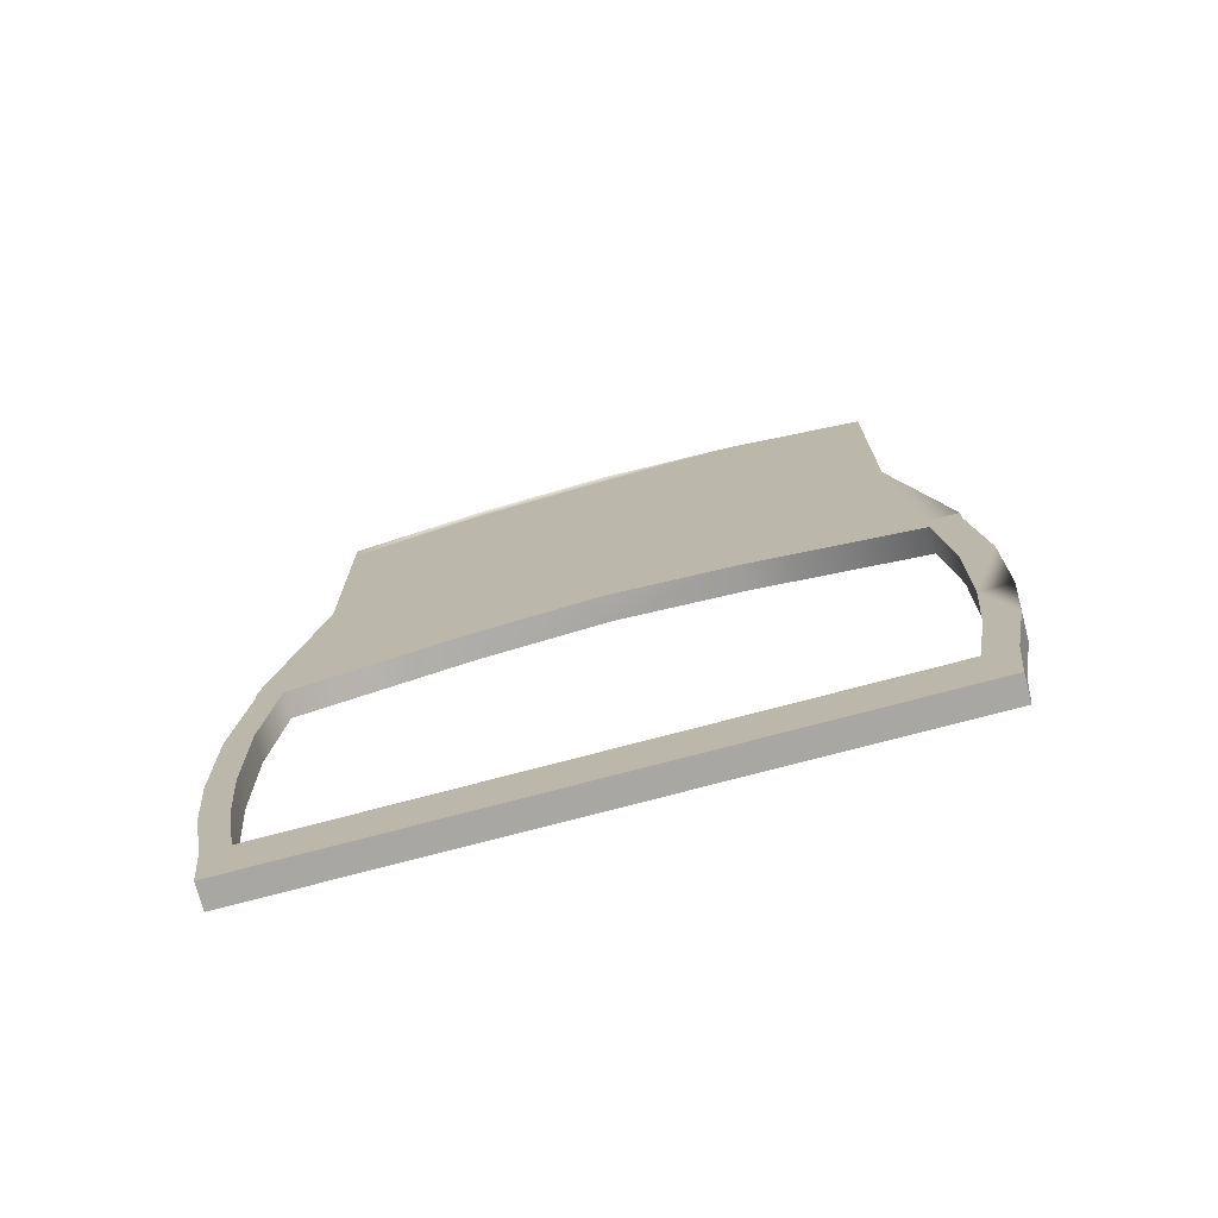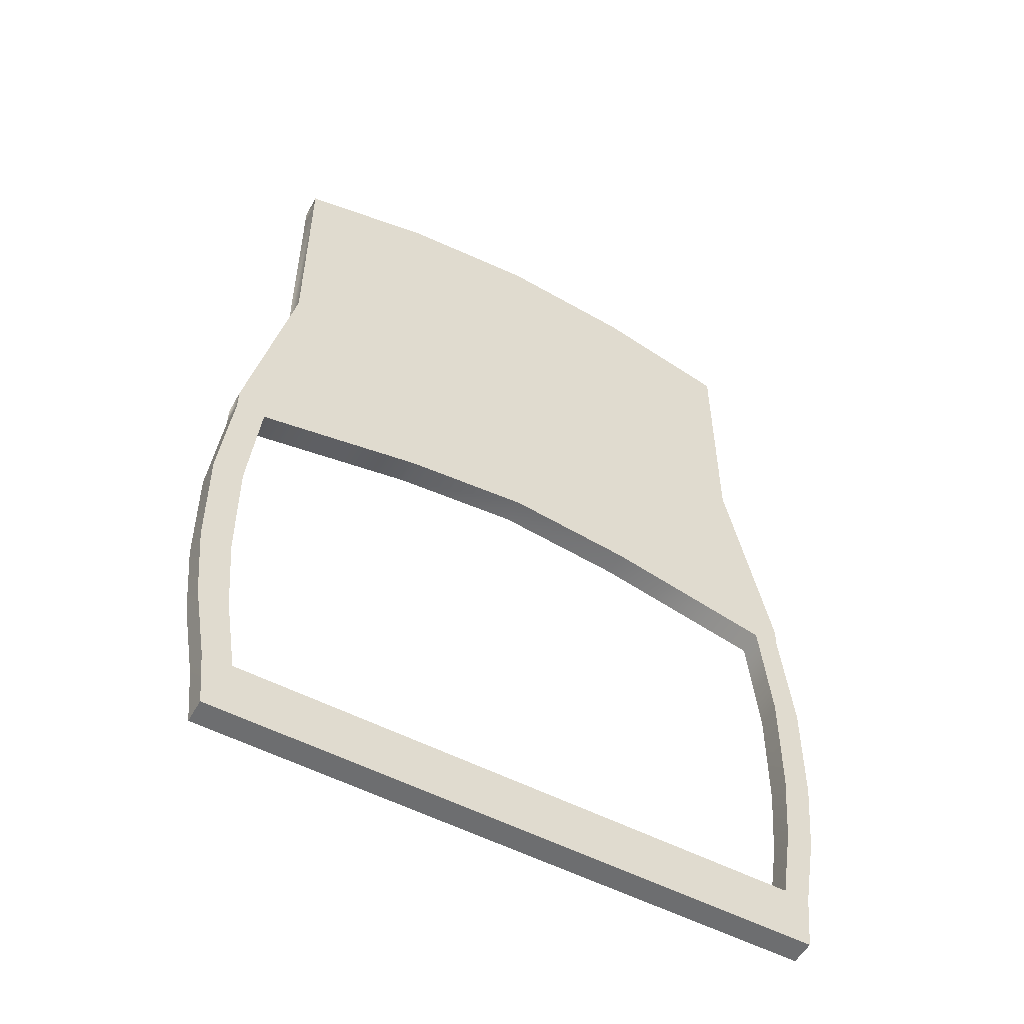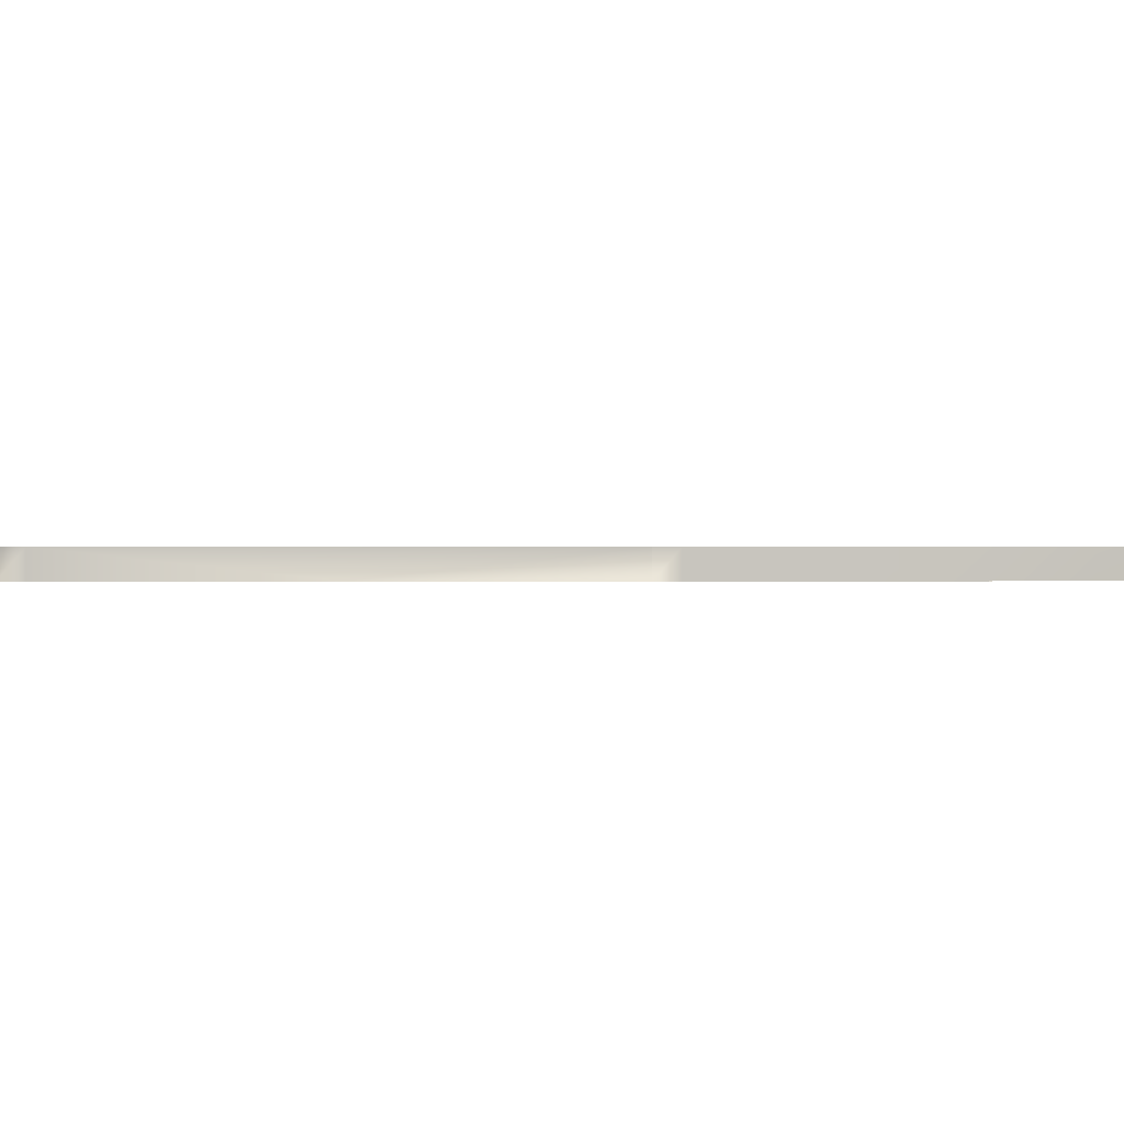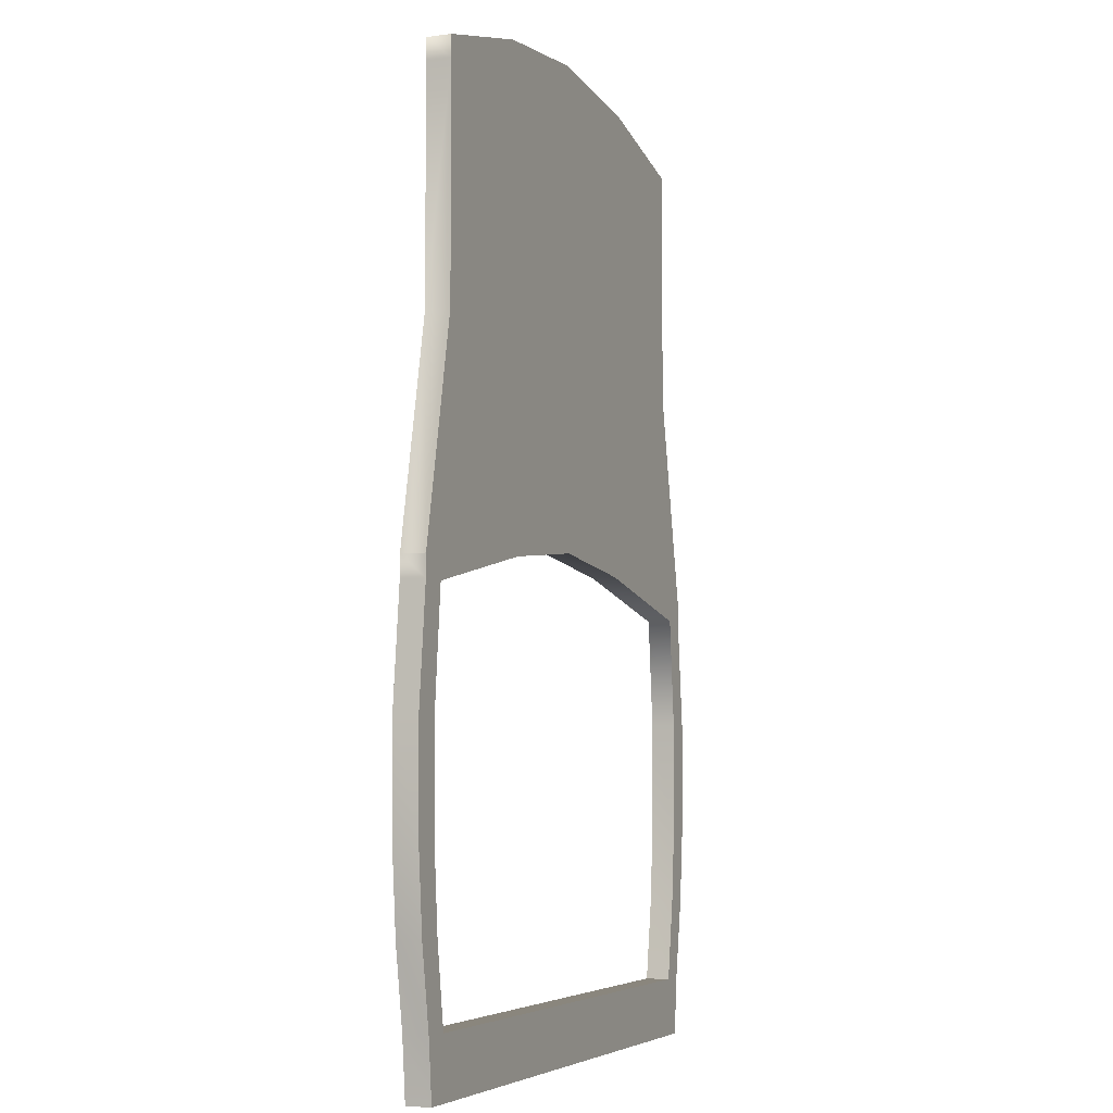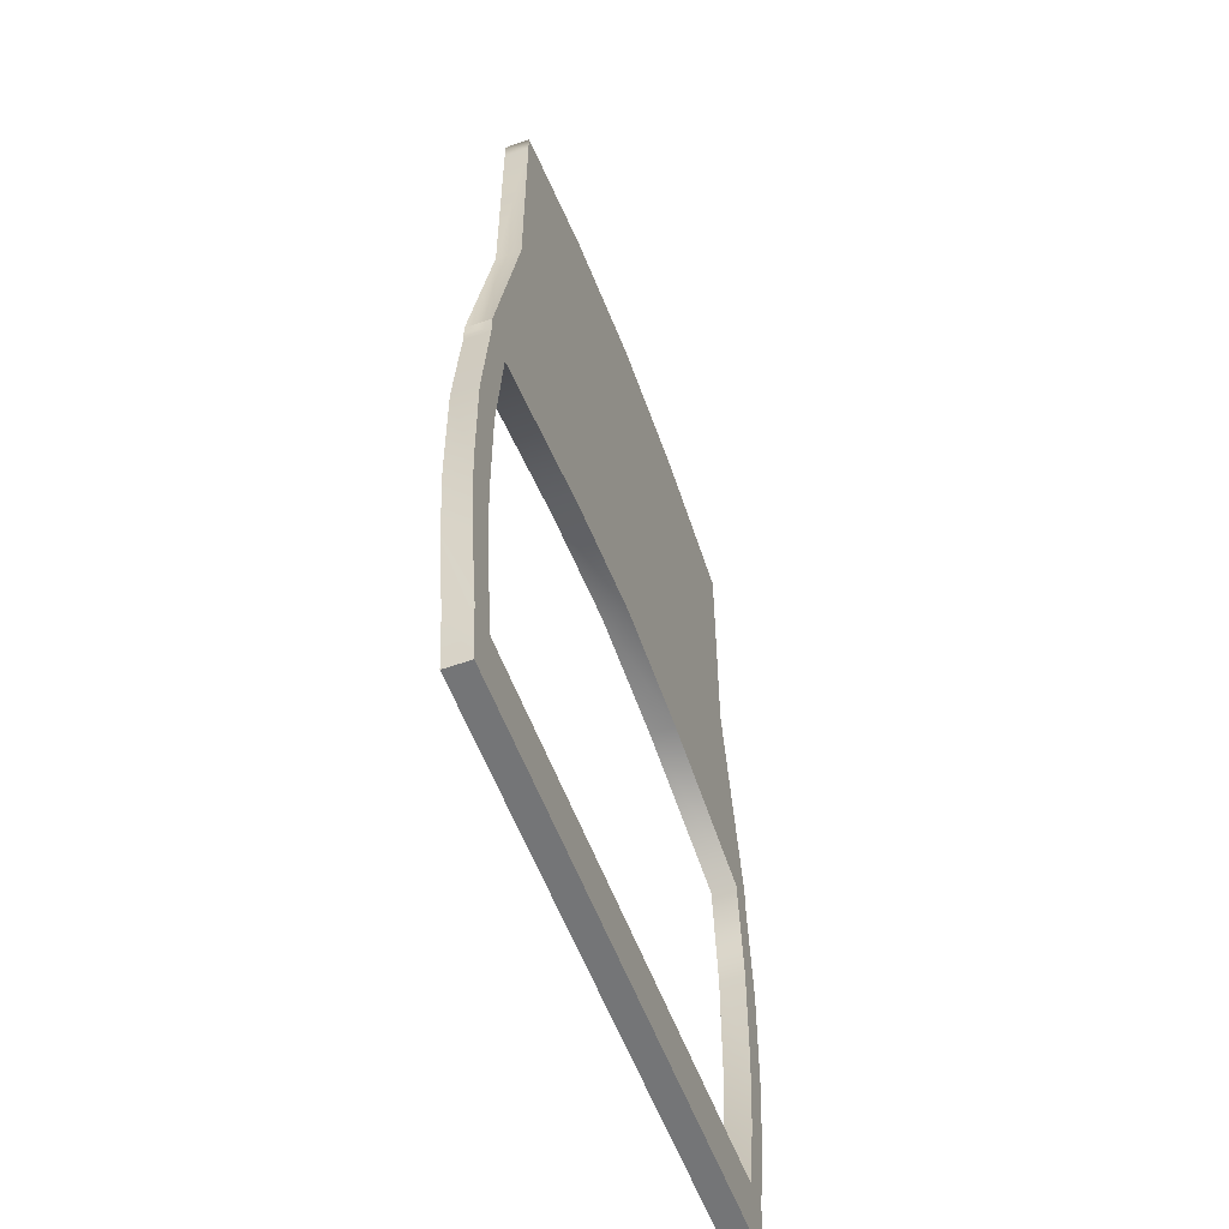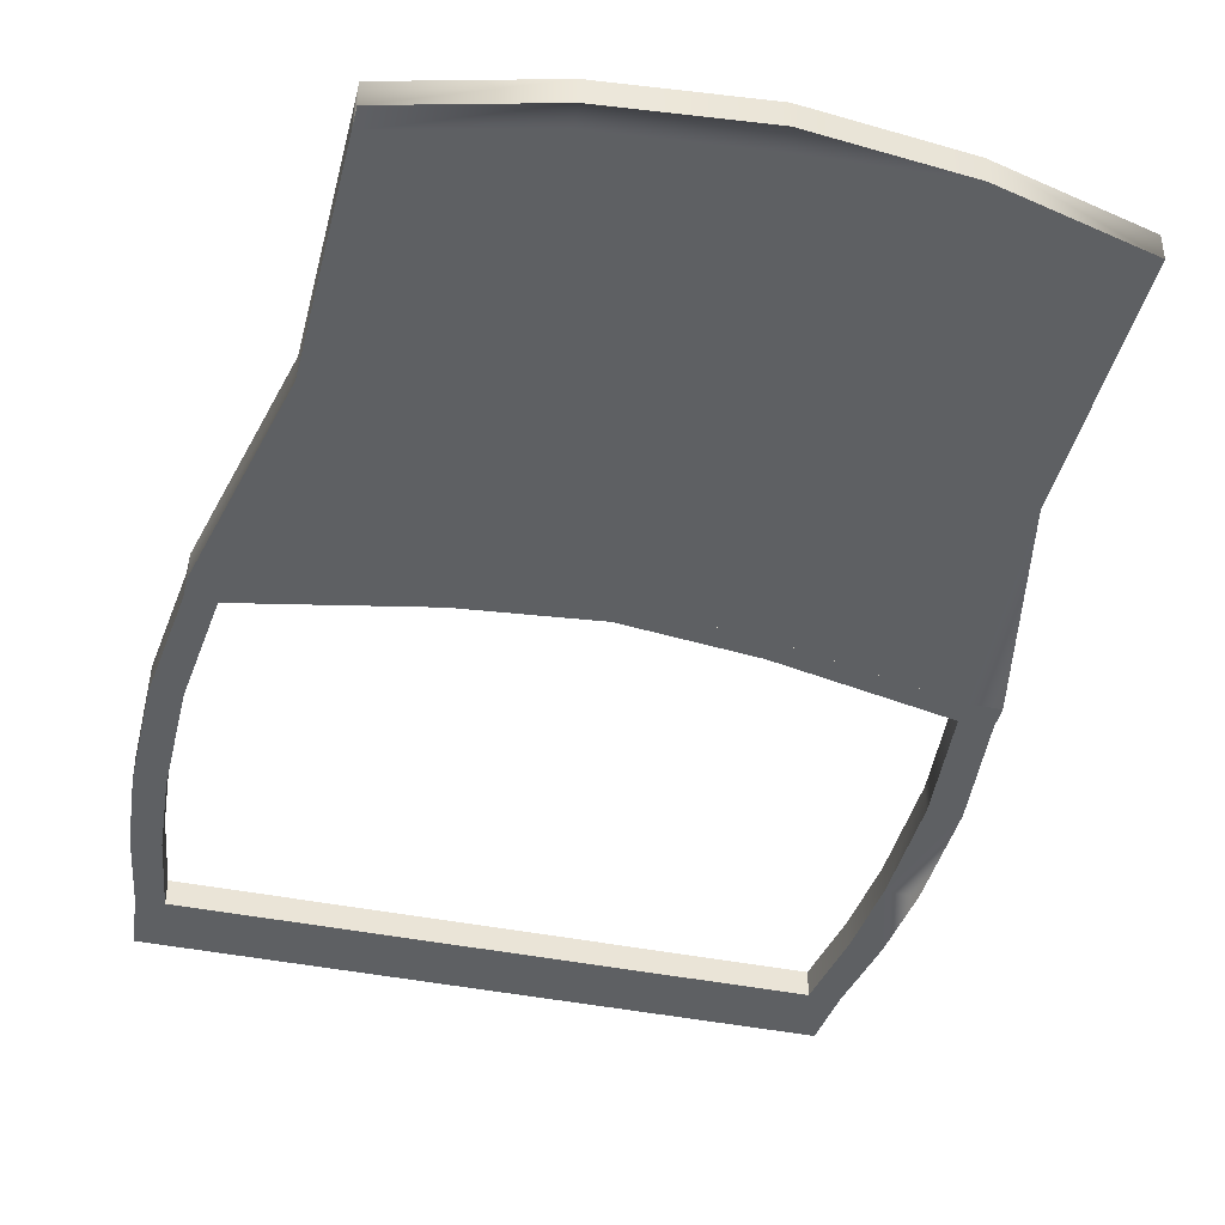
<metadata>
{"format":"obj","ext":"obj","renderer":"f3d","projection":"perspective","resolution":1024,"background":"white","views":[{"elev":-74.5,"azim":-165.1,"up":"+Y"},{"elev":-54.3,"azim":-28.8,"up":"+Y"},{"elev":0.3,"azim":-97.2,"up":"+Z"},{"elev":-5.3,"azim":-67.6,"up":"+Y"},{"elev":-56.4,"azim":-69.8,"up":"+Y"},{"elev":-42.4,"azim":166.4,"up":"+Z"}]}
</metadata>
<code>
g JA_Iron_door_08
v -9249 -759.6 2297
v -9344 -735.2 2297
v -9344 -579.2 2297
v -9249 -603.6 2297
v -9534 -735.2 2297
v -9525 -886.8 2297
v -9640 -911.2 2297
v -9629 -759.6 2297
v -9534 -564.3 2297
v -9534 -579.2 2297
v -9629 -603.6 2297
v -9629 -588.7 2297
v -9534 -564.3 2315
v -9534 -564.3 2297
v -9629 -588.7 2297
v -9629 -588.7 2315
v -9629 -759.6 2297
v -9629 -759.6 2315
v -9629 -603.6 2315
v -9629 -603.6 2297
v -9629 -759.6 2297
v -9661 -911.2 2297
v -9661 -911.2 2315
v -9629 -759.6 2315
v -9629 -588.7 2297
v -9629 -603.6 2297
v -9629 -603.6 2315
v -9629 -588.7 2315
v -9344 -579.2 2315
v -9344 -735.2 2315
v -9249 -759.6 2315
v -9249 -603.6 2315
v -9661 -911.2 2315
v -9640 -911.2 2315
v -9629 -759.6 2315
v -9629 -603.6 2315
v -9534 -579.2 2315
v -9534 -564.3 2315
v -9629 -588.7 2315
v -9249 -759.6 2297
v -9249 -603.6 2297
v -9249 -603.6 2315
v -9249 -759.6 2315
v -9249 -759.6 2297
v -9249 -759.6 2315
v -9217 -911.2 2315
v -9217 -911.2 2297
v -9249 -588.7 2297
v -9249 -588.7 2315
v -9249 -603.6 2315
v -9249 -603.6 2297
v -9661 -911.2 2297
v -9249 -759.6 2297
v -9217 -911.2 2297
v -9235 -911.2 2297
v -9235 -911.2 2315
v -9217 -911.2 2315
v -9249 -759.6 2315
v -9524 -886.8 2315
v -9534 -735.2 2315
v -9227 -1004 2297
v -9235 -926 2297
v -9217 -926 2297
v -9209 -1004 2297
v -9647 -1082 2297
v -9643 -1137 2297
v -9663 -1137 2297
v -9669 -1082 2297
v -9640 -911.2 2297
v -9640 -926 2297
v -9661 -926 2297
v -9661 -911.2 2297
v -9650 -1233 2297
v -9630 -1233 2297
v -9630 -1233 2315
v -9650 -1233 2315
v -9669 -1004 2297
v -9669 -1004 2315
v -9661 -926 2315
v -9661 -926 2297
v -9669 -1082 2297
v -9663 -1137 2297
v -9663 -1137 2315
v -9669 -1082 2315
v -9661 -911.2 2297
v -9661 -926 2297
v -9661 -926 2315
v -9661 -911.2 2315
v -9227 -1004 2315
v -9209 -1004 2315
v -9217 -926 2315
v -9235 -926 2315
v -9663 -1137 2315
v -9643 -1137 2315
v -9647 -1082 2315
v -9669 -1082 2315
v -9661 -926 2315
v -9640 -926 2315
v -9640 -911.2 2315
v -9661 -911.2 2315
v -9217 -926 2315
v -9209 -1004 2315
v -9209 -1004 2297
v -9217 -926 2297
v -9214 -1137 2315
v -9214 -1137 2297
v -9209 -1082 2297
v -9209 -1082 2315
v -9217 -911.2 2297
v -9217 -911.2 2315
v -9217 -926 2315
v -9217 -926 2297
v -9242 -1192 2297
v -9224 -1192 2297
v -9228 -1233 2297
v -9246 -1233 2297
v -9235 -911.2 2297
v -9217 -911.2 2297
v -9217 -926 2297
v -9235 -926 2297
v -9246 -1233 2297
v -9228 -1233 2297
v -9228 -1233 2315
v -9246 -1233 2315
v -9214 -1137 2315
v -9209 -1082 2315
v -9228 -1082 2315
v -9233 -1137 2315
v -9235 -926 2315
v -9217 -926 2315
v -9217 -911.2 2315
v -9235 -911.2 2315
v -9634 -1192 2297
v -9630 -1233 2297
v -9524 -886.8 2297
v -9524 -901.7 2297
v -9524 -901.7 2315
v -9524 -886.8 2315
v -9648 -1004 2297
v -9669 -1004 2297
v -9661 -926 2297
v -9640 -926 2297
v -9669 -1004 2315
v -9669 -1082 2315
v -9647 -1082 2315
v -9648 -1004 2315
v -9650 -1233 2297
v -9654 -1192 2297
v -9654 -1192 2297
v -9650 -1233 2297
v -9650 -1233 2315
v -9654 -1192 2315
v -9654 -1192 2315
v -9650 -1233 2315
v -9630 -1233 2315
v -9634 -1192 2315
v -9224 -1192 2315
v -9228 -1233 2315
v -9228 -1233 2297
v -9224 -1192 2297
v -9233 -1137 2297
v -9214 -1137 2297
v -9242 -1192 2315
v -9246 -1233 2315
v -9228 -1233 2315
v -9224 -1192 2315
v -9227 -1004 2297
v -9227 -1004 2315
v -9235 -926 2315
v -9235 -926 2297
v -9228 -1082 2297
v -9233 -1137 2297
v -9233 -1137 2315
v -9228 -1082 2315
v -9640 -926 2315
v -9648 -1004 2315
v -9648 -1004 2297
v -9640 -926 2297
v -9643 -1137 2315
v -9643 -1137 2297
v -9647 -1082 2297
v -9647 -1082 2315
v -9634 -1192 2297
v -9634 -1192 2315
v -9242 -1192 2315
v -9242 -1192 2297
v -9524 -901.7 2297
v -9524 -901.7 2315
v -9640 -926 2315
v -9640 -926 2297
v -9439 -725.8 2297
v -9439 -569.8 2297
v -9534 -735.2 2297
v -9629 -759.6 2297
v -9629 -603.6 2297
v -9534 -579.2 2297
v -9439 -725.8 2297
v -9438 -877.4 2297
v -9344 -735.2 2297
v -9351 -886.8 2297
v -9439 -554.9 2297
v -9439 -569.8 2297
v -9344 -564.3 2297
v -9249 -588.7 2297
v -9249 -603.6 2297
v -9344 -579.2 2297
v -9439 -554.9 2315
v -9439 -554.9 2297
v -9344 -564.3 2315
v -9249 -588.7 2315
v -9249 -588.7 2297
v -9344 -564.3 2297
v -9439 -569.8 2315
v -9439 -725.8 2315
v -9534 -579.2 2315
v -9629 -603.6 2315
v -9629 -759.6 2315
v -9534 -735.2 2315
v -9439 -569.8 2315
v -9439 -554.9 2315
v -9344 -579.2 2315
v -9249 -603.6 2315
v -9249 -588.7 2315
v -9344 -564.3 2315
v -9438 -877.4 2315
v -9439 -725.8 2315
v -9344 -735.2 2315
v -9351 -886.8 2315
v -9438 -877.4 2297
v -9438 -892.3 2297
v -9351 -886.8 2297
v -9351 -901.7 2297
v -9438 -892.3 2315
v -9438 -877.4 2315
v -9351 -901.7 2315
v -9351 -886.8 2315
v -9438 -892.3 2297
v -9438 -892.3 2315
v -9351 -901.7 2297
v -9235 -926 2297
v -9235 -926 2315
v -9351 -901.7 2315
v -9647 -1082 2297
v -9669 -1082 2297
v -9209 -1082 2297
v -9228 -1082 2297
v -9669 -1082 2297
v -9669 -1082 2315
v -9640 -926 2315
v -9661 -926 2315
v -9228 -1082 2315
v -9209 -1082 2315
v -9209 -1082 2315
v -9209 -1082 2297
v -9228 -1082 2297
v -9209 -1082 2297
v -9228 -1082 2297
v -9228 -1082 2315
v -9242 -1192 2297
v -9242 -1192 2315
v -9647 -1082 2315
v -9647 -1082 2297
v -9634 -1192 2315
v -9634 -1192 2297
f 17 19 20
f 19 17 18
f 130 131 129
f 132 129 131
f 129 132 235
f 236 235 132
f 235 236 233
f 234 233 236
f 233 234 137
f 138 137 234
f 137 138 98
f 99 98 138
f 98 99 97
f 100 97 99
f 118 119 117
f 120 117 119
f 117 120 231
f 232 231 120
f 231 232 229
f 230 229 232
f 229 230 135
f 136 135 230
f 135 136 69
f 70 69 136
f 69 70 71
f 71 72 69
f 4 1 3
f 2 3 1
f 3 2 192
f 191 192 2
f 192 191 196
f 193 196 191
f 196 193 195
f 194 195 193
f 222 223 221
f 224 221 223
f 221 224 219
f 220 219 224
f 219 220 37
f 38 37 220
f 37 38 36
f 39 36 38
f 34 35 33
f 35 34 60
f 59 60 34
f 60 59 226
f 225 226 59
f 226 225 228
f 57 58 56
f 227 56 58
f 56 227 228
f 226 228 227
f 122 123 121
f 124 121 123
f 121 124 74
f 75 74 124
f 74 75 73
f 76 73 75
f 113 115 116
f 115 113 114
f 161 114 113
f 114 161 162
f 255 162 161
f 162 255 256
f 116 133 113
f 133 116 134
f 134 147 133
f 148 133 147
f 133 148 66
f 67 66 148
f 66 67 65
f 68 65 67
f 155 153 154
f 153 155 156
f 164 156 155
f 156 164 163
f 165 163 164
f 163 165 166
f 93 95 96
f 95 93 94
f 153 94 93
f 94 153 156
f 163 166 128
f 125 128 166
f 128 125 127
f 126 127 125
f 55 53 54
f 53 55 199
f 200 199 55
f 199 200 197
f 198 197 200
f 197 198 6
f 52 8 7
f 5 7 8
f 7 5 6
f 197 6 5
f 204 205 203
f 206 203 205
f 203 206 201
f 202 201 206
f 201 202 9
f 10 9 202
f 9 10 11
f 11 12 9
f 210 211 209
f 212 209 211
f 209 212 207
f 208 207 212
f 207 208 13
f 14 13 208
f 13 14 15
f 15 16 13
f 216 217 215
f 218 215 217
f 215 218 213
f 214 213 218
f 213 214 29
f 30 29 214
f 29 30 31
f 31 32 29
f 62 63 61
f 64 61 63
f 61 64 246
f 245 246 64
f 253 254 102
f 103 102 254
f 102 103 101
f 104 101 103
f 158 159 157
f 160 157 159
f 157 160 105
f 106 105 160
f 105 106 107
f 107 108 105
f 140 243 244
f 243 140 139
f 141 139 140
f 139 141 142
f 144 145 143
f 146 143 145
f 143 146 250
f 249 250 146
f 150 151 149
f 152 149 151
f 149 152 82
f 83 82 152
f 82 83 81
f 84 81 83
f 240 241 239
f 242 239 241
f 239 242 237
f 238 237 242
f 237 238 187
f 188 187 238
f 187 188 189
f 189 190 187
f 257 258 167
f 168 167 258
f 167 168 169
f 169 170 167
f 259 260 172
f 173 172 260
f 172 173 171
f 174 171 173
f 261 262 176
f 177 176 262
f 176 177 175
f 178 175 177
f 248 77 247
f 77 248 78
f 79 77 78
f 77 79 80
f 90 251 252
f 251 90 89
f 91 89 90
f 89 91 92
f 264 179 263
f 179 264 180
f 181 179 180
f 179 181 182
f 23 21 22
f 21 23 24
f 27 25 26
f 25 27 28
f 42 40 41
f 40 42 43
f 46 44 45
f 44 46 47
f 50 48 49
f 48 50 51
f 87 85 86
f 85 87 88
f 111 109 110
f 109 111 112
f 185 183 184
f 183 185 186

</code>
